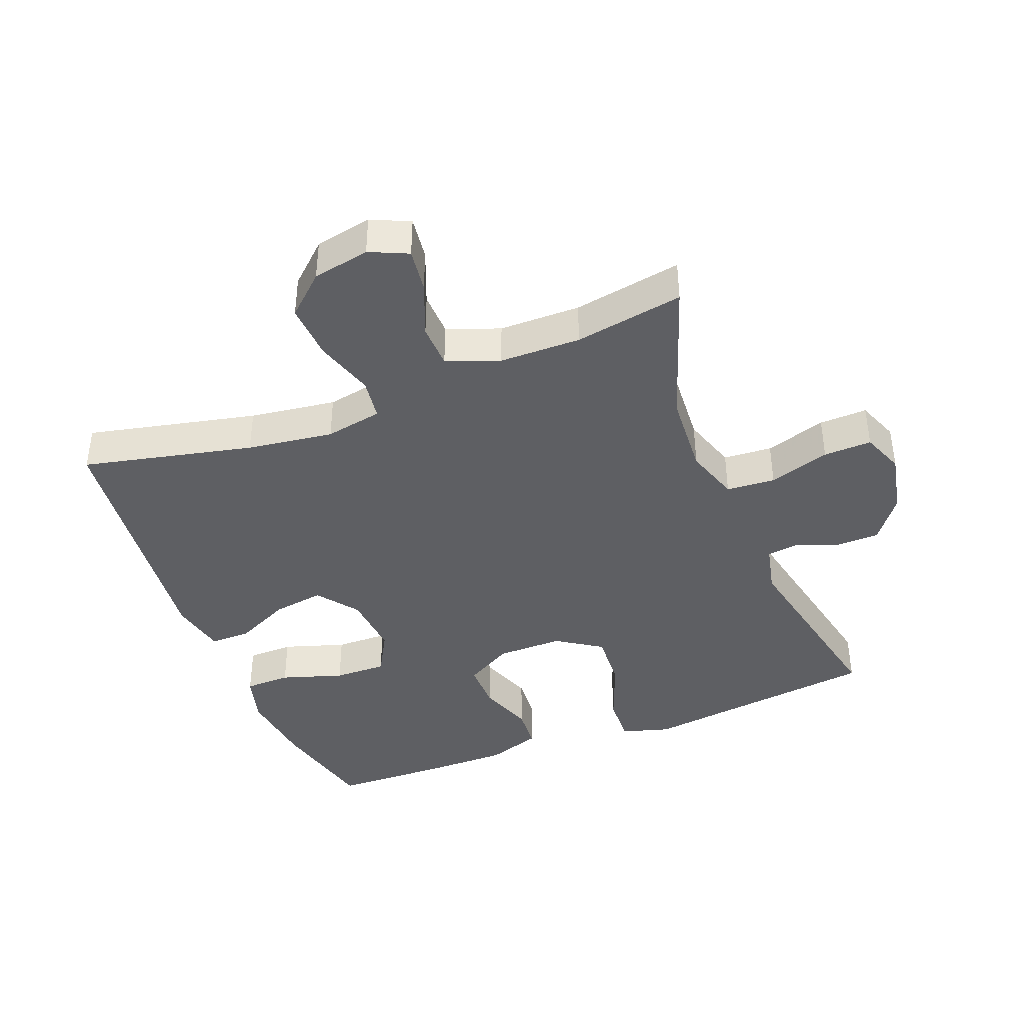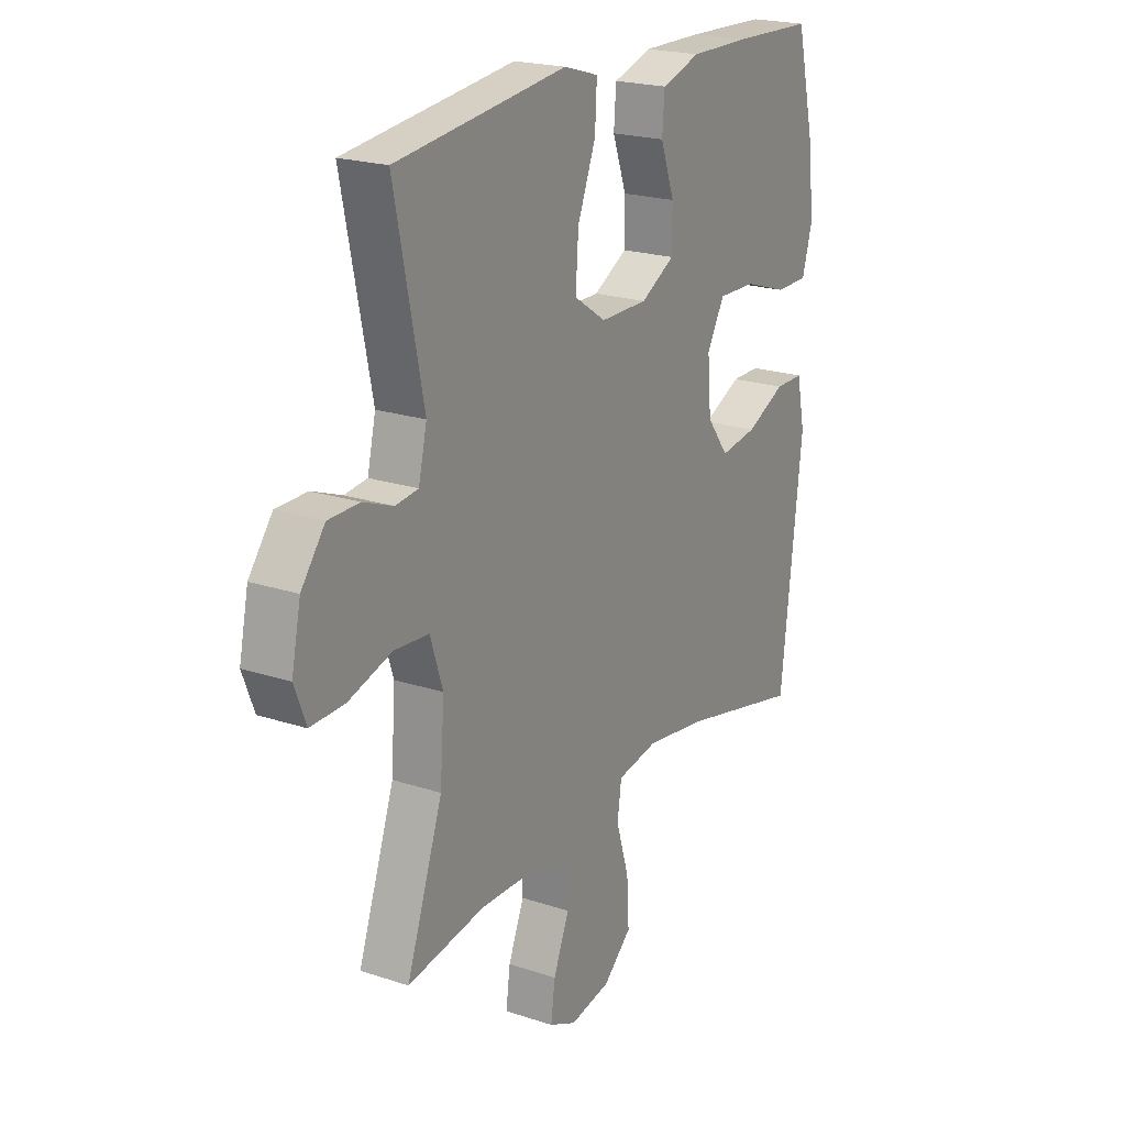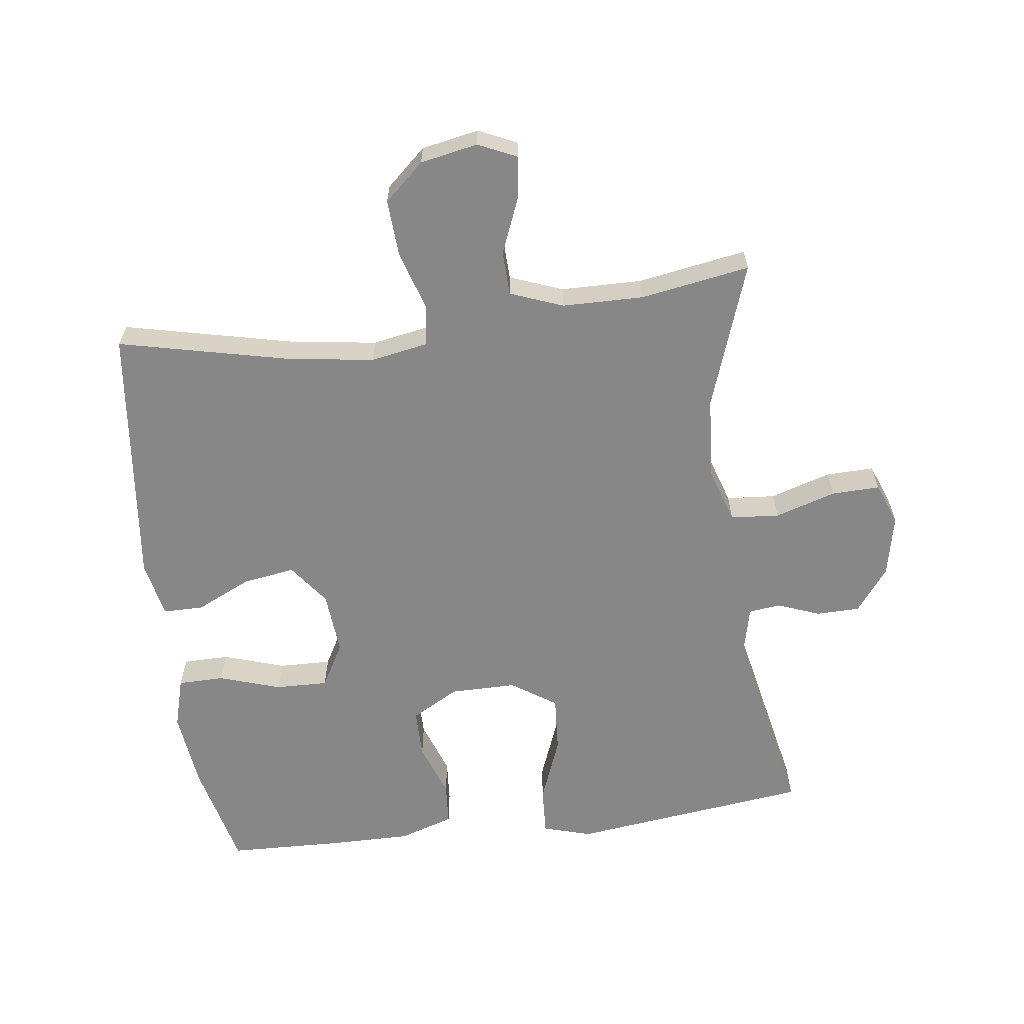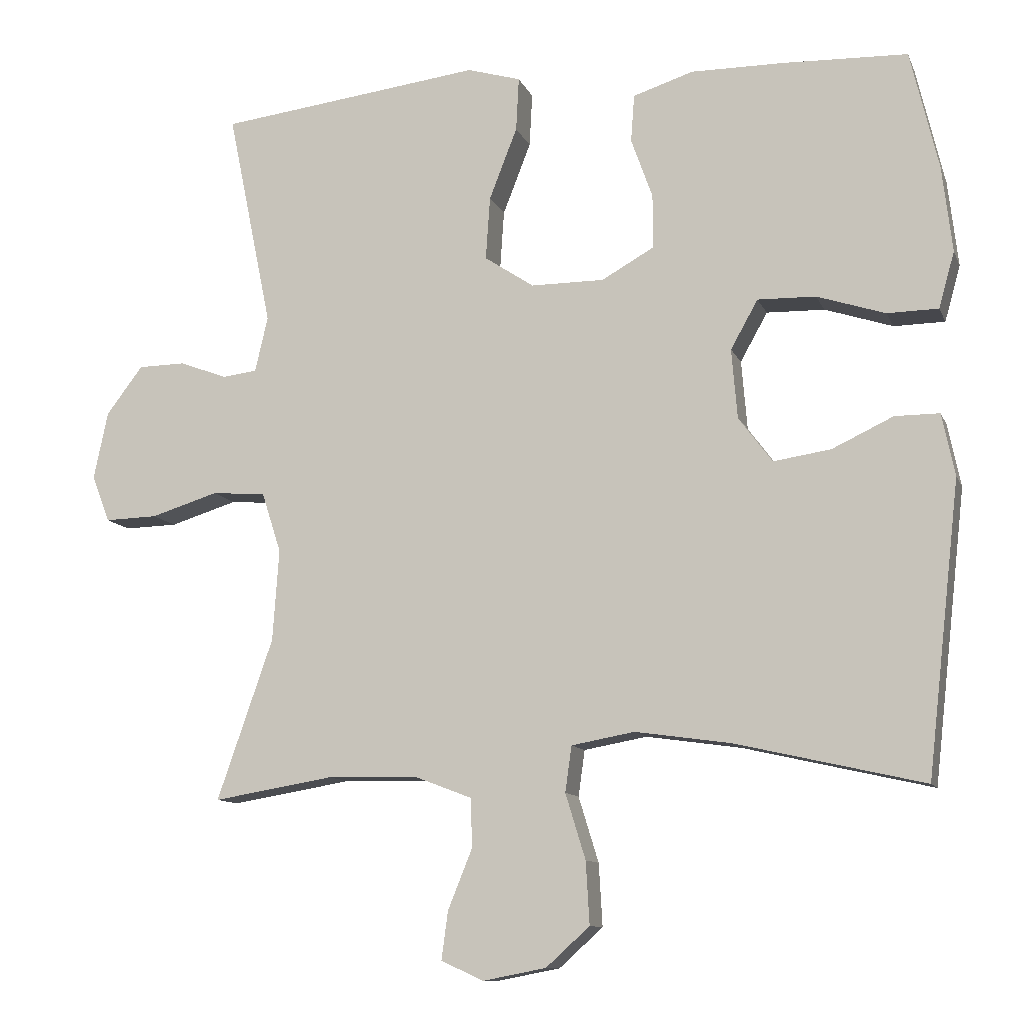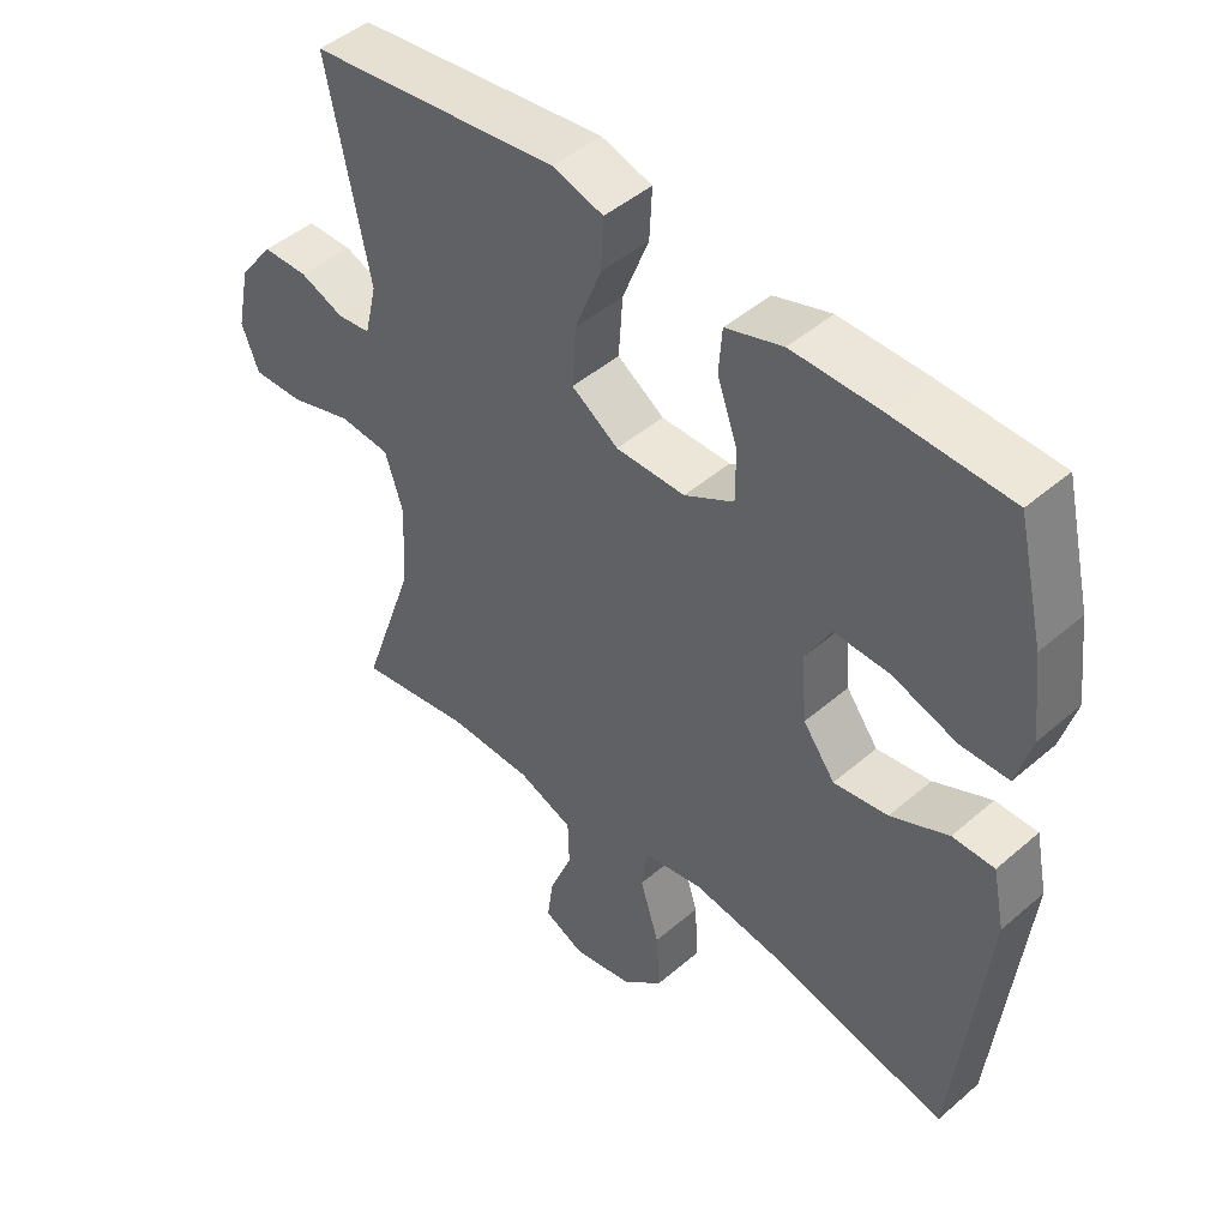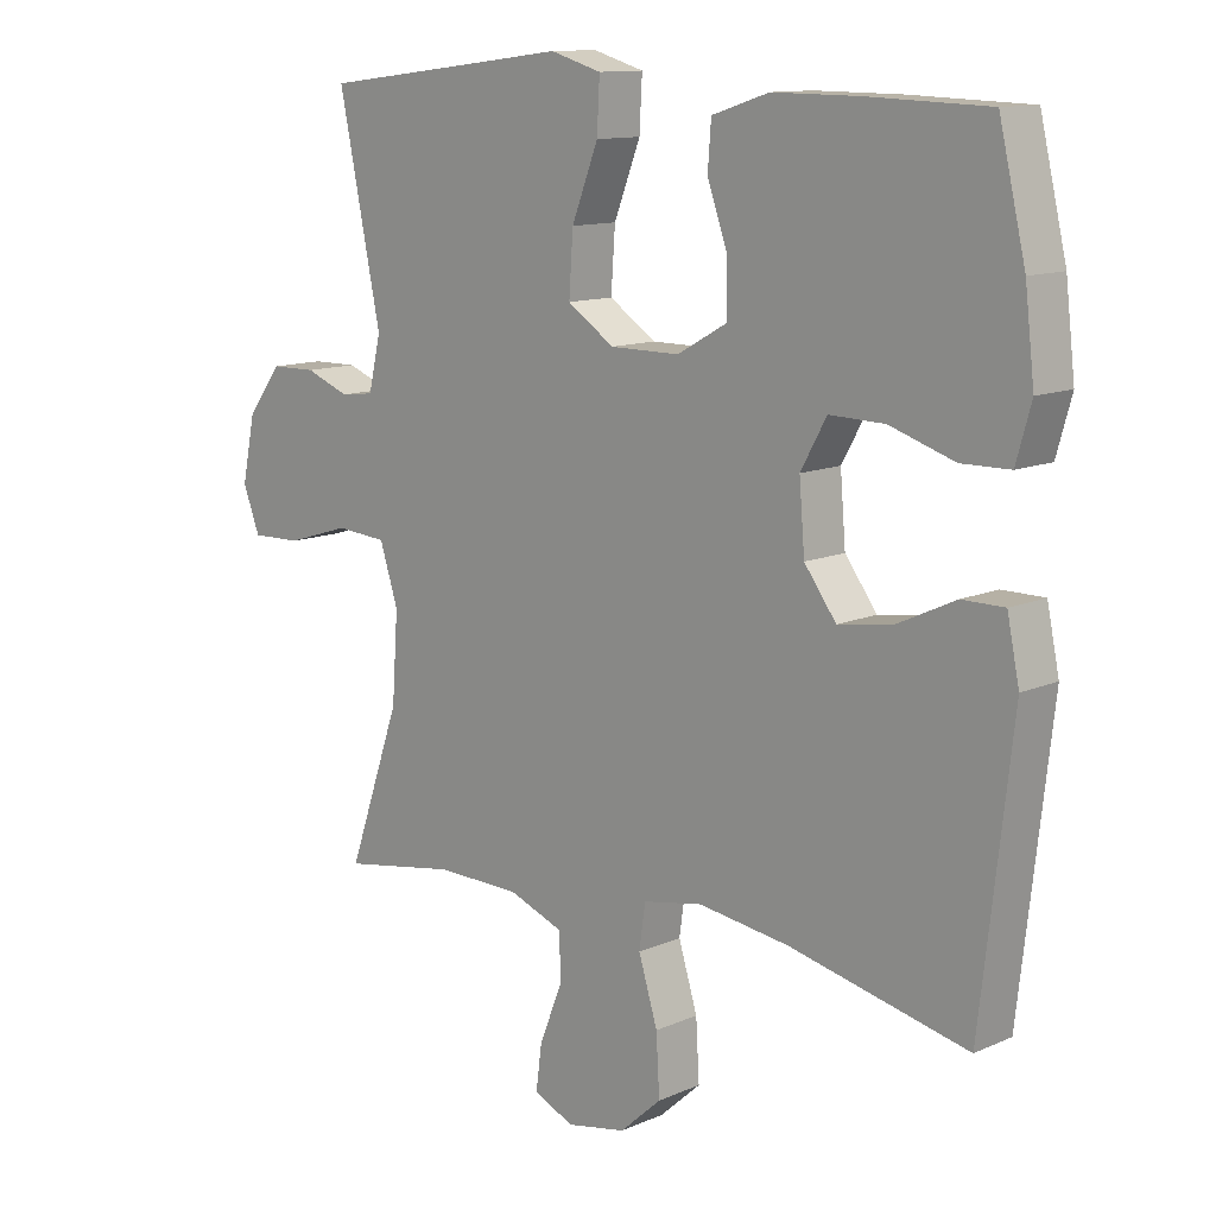
<metadata>
{"format":"obj","ext":"obj","renderer":"f3d","projection":"perspective","resolution":1024,"background":"white","views":[{"elev":-40.8,"azim":-158.4,"up":"+Y"},{"elev":21.1,"azim":-59.3,"up":"+Z"},{"elev":-62.4,"azim":-172.6,"up":"+Y"},{"elev":-10.8,"azim":16.4,"up":"+Z"},{"elev":46.5,"azim":45.6,"up":"+Z"},{"elev":12.0,"azim":44.0,"up":"+Z"}]}
</metadata>
<code>
v 0.5 0.07 0.5
v 0.539 0.07 0.334
v 0.553 0.07 0.214
v 0.531 0.07 0.136
v 0.46 0.07 0.135
v 0.365 0.07 0.166
v 0.284 0.07 0.168
v 0.246 0.07 0.1
v 0.254 0.07 0.003
v 0.301 0.07 -0.06
v 0.381 0.07 -0.048
v 0.466 0.07 -0.008
v 0.528 0.07 -0.008
v 0.546 0.07 -0.095
v 0.5 0.07 -0.5
v 0.238 0.07 -0.44
v 0.105 0.07 -0.421
v 0.017 0.07 -0.437
v 0.008 0.07 -0.501
v 0.036 0.07 -0.592
v 0.041 0.07 -0.679
v -0.02 0.07 -0.734
v -0.108 0.07 -0.751
v -0.167 0.07 -0.724
v -0.158 0.07 -0.657
v -0.124 0.07 -0.573
v -0.126 0.07 -0.505
v -0.207 0.07 -0.474
v -0.332 0.07 -0.472
v -0.5 0.07 -0.5
v -0.422 0.07 -0.276
v -0.413 0.07 -0.148
v -0.44 0.07 -0.064
v -0.515 0.07 -0.058
v -0.609 0.07 -0.087
v -0.683 0.07 -0.089
v -0.708 0.07 -0.024
v -0.688 0.07 0.071
v -0.637 0.07 0.138
v -0.57 0.07 0.139
v -0.505 0.07 0.114
v -0.456 0.07 0.12
v -0.438 0.07 0.197
v -0.5 0.07 0.5
v -0.253 0.07 0.53
v -0.132 0.07 0.545
v -0.057 0.07 0.523
v -0.061 0.07 0.448
v -0.1 0.07 0.348
v -0.106 0.07 0.26
v -0.037 0.07 0.214
v 0.065 0.07 0.214
v 0.138 0.07 0.255
v 0.138 0.07 0.33
v 0.108 0.07 0.414
v 0.113 0.07 0.48
v 0.197 0.07 0.507
v 0.326 0.07 0.506
v 0.5 0 0.5
v 0.539 0 0.334
v 0.553 0 0.214
v 0.531 0 0.136
v 0.46 0 0.135
v 0.365 0 0.166
v 0.284 0 0.168
v 0.246 0 0.1
v 0.254 0 0.003
v 0.301 0 -0.06
v 0.381 0 -0.048
v 0.466 0 -0.008
v 0.528 0 -0.008
v 0.546 0 -0.095
v 0.5 0 -0.5
v 0.238 0 -0.44
v 0.105 0 -0.421
v 0.017 0 -0.437
v 0.008 0 -0.501
v 0.036 0 -0.592
v 0.041 0 -0.679
v -0.02 0 -0.734
v -0.108 0 -0.751
v -0.167 0 -0.724
v -0.158 0 -0.657
v -0.124 0 -0.573
v -0.126 0 -0.505
v -0.207 0 -0.474
v -0.332 0 -0.472
v -0.5 0 -0.5
v -0.422 0 -0.276
v -0.413 0 -0.148
v -0.44 0 -0.064
v -0.515 0 -0.058
v -0.609 0 -0.087
v -0.683 0 -0.089
v -0.708 0 -0.024
v -0.688 0 0.071
v -0.637 0 0.138
v -0.57 0 0.139
v -0.505 0 0.114
v -0.456 0 0.12
v -0.438 0 0.197
v -0.5 0 0.5
v -0.253 0 0.53
v -0.132 0 0.545
v -0.057 0 0.523
v -0.061 0 0.448
v -0.1 0 0.348
v -0.106 0 0.26
v -0.037 0 0.214
v 0.065 0 0.214
v 0.138 0 0.255
v 0.138 0 0.33
v 0.108 0 0.414
v 0.113 0 0.48
v 0.197 0 0.507
v 0.326 0 0.506
f 4 5 6
f 3 4 6
f 2 3 6
f 1 2 6
f 58 1 6
f 57 58 6
f 56 57 6
f 55 56 6
f 54 55 6
f 53 54 6 7
f 52 53 7 8
f 51 52 8 9
f 50 51 9 10
f 47 48 49
f 46 47 49
f 45 46 49
f 45 49 50
f 44 45 50
f 43 44 50
f 42 43 50 10
f 39 40 41
f 38 39 41
f 37 38 41
f 36 37 41
f 35 36 41
f 34 35 41
f 41 42 10
f 34 41 10
f 33 34 10
f 29 30 31
f 28 29 31 32
f 32 33 10
f 28 32 10
f 27 28 10
f 24 25 26
f 23 24 26
f 22 23 26
f 21 22 26
f 20 21 26
f 19 20 26
f 18 19 26 27
f 14 15 16
f 13 14 16
f 12 13 16
f 11 12 16
f 11 16 17
f 18 27 10 11
f 11 17 18
f 64 63 62
f 64 62 61
f 64 61 60
f 64 60 59
f 64 59 116
f 64 116 115
f 64 115 114
f 64 114 113
f 64 113 112
f 65 64 112 111
f 66 65 111 110
f 67 66 110 109
f 68 67 109 108
f 107 106 105
f 107 105 104
f 107 104 103
f 108 107 103
f 108 103 102
f 108 102 101
f 68 108 101 100
f 99 98 97
f 99 97 96
f 99 96 95
f 99 95 94
f 99 94 93
f 99 93 92
f 68 100 99
f 68 99 92
f 68 92 91
f 89 88 87
f 90 89 87 86
f 68 91 90
f 68 90 86
f 68 86 85
f 84 83 82
f 84 82 81
f 84 81 80
f 84 80 79
f 84 79 78
f 84 78 77
f 85 84 77 76
f 74 73 72
f 74 72 71
f 74 71 70
f 74 70 69
f 75 74 69
f 69 68 85 76
f 76 75 69
f 1 59 60 2
f 2 60 61 3
f 3 61 62 4
f 4 62 63 5
f 5 63 64 6
f 6 64 65 7
f 7 65 66 8
f 8 66 67 9
f 9 67 68 10
f 10 68 69 11
f 11 69 70 12
f 12 70 71 13
f 13 71 72 14
f 14 72 73 15
f 15 73 74 16
f 16 74 75 17
f 17 75 76 18
f 18 76 77 19
f 19 77 78 20
f 20 78 79 21
f 21 79 80 22
f 22 80 81 23
f 23 81 82 24
f 24 82 83 25
f 25 83 84 26
f 26 84 85 27
f 27 85 86 28
f 28 86 87 29
f 29 87 88 30
f 30 88 89 31
f 31 89 90 32
f 32 90 91 33
f 33 91 92 34
f 34 92 93 35
f 35 93 94 36
f 36 94 95 37
f 37 95 96 38
f 38 96 97 39
f 39 97 98 40
f 40 98 99 41
f 41 99 100 42
f 42 100 101 43
f 43 101 102 44
f 44 102 103 45
f 45 103 104 46
f 46 104 105 47
f 47 105 106 48
f 48 106 107 49
f 49 107 108 50
f 50 108 109 51
f 51 109 110 52
f 52 110 111 53
f 53 111 112 54
f 54 112 113 55
f 55 113 114 56
f 56 114 115 57
f 57 115 116 58
f 58 116 59 1

</code>
